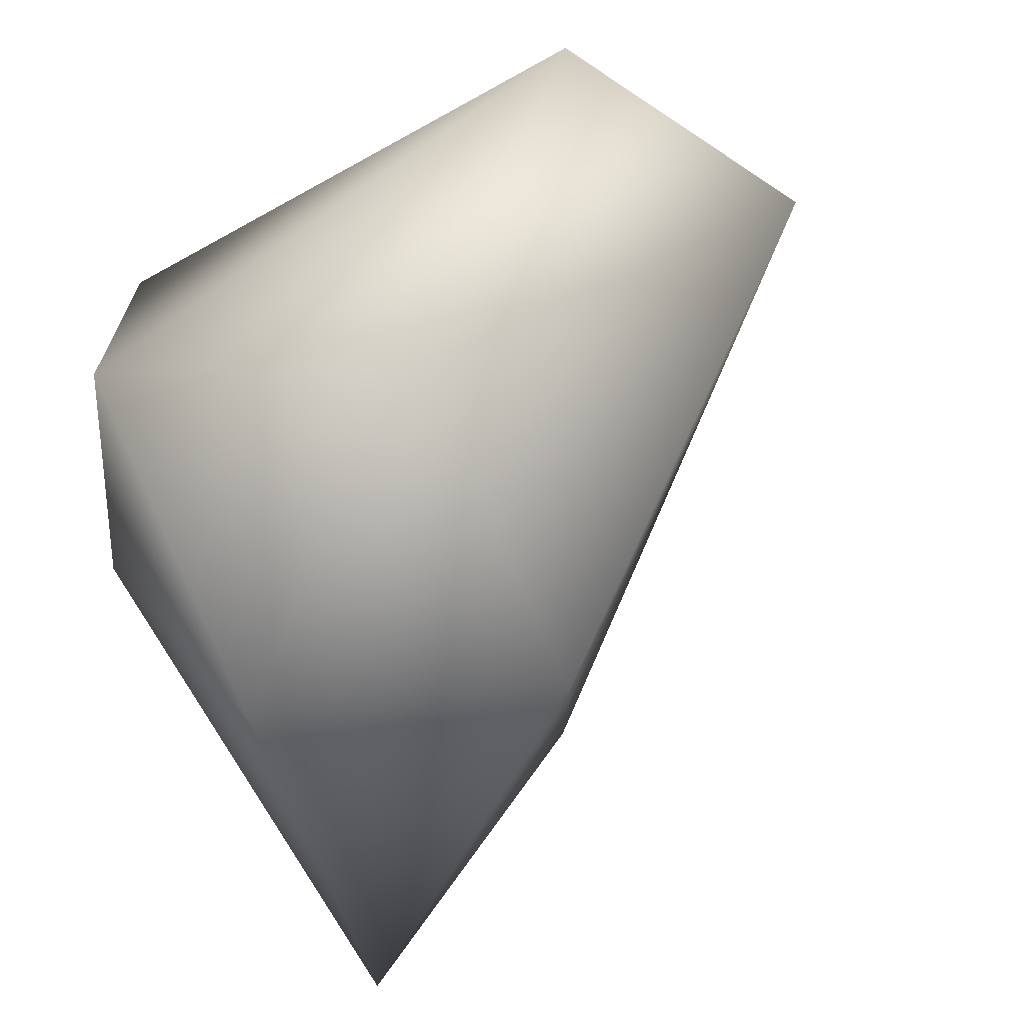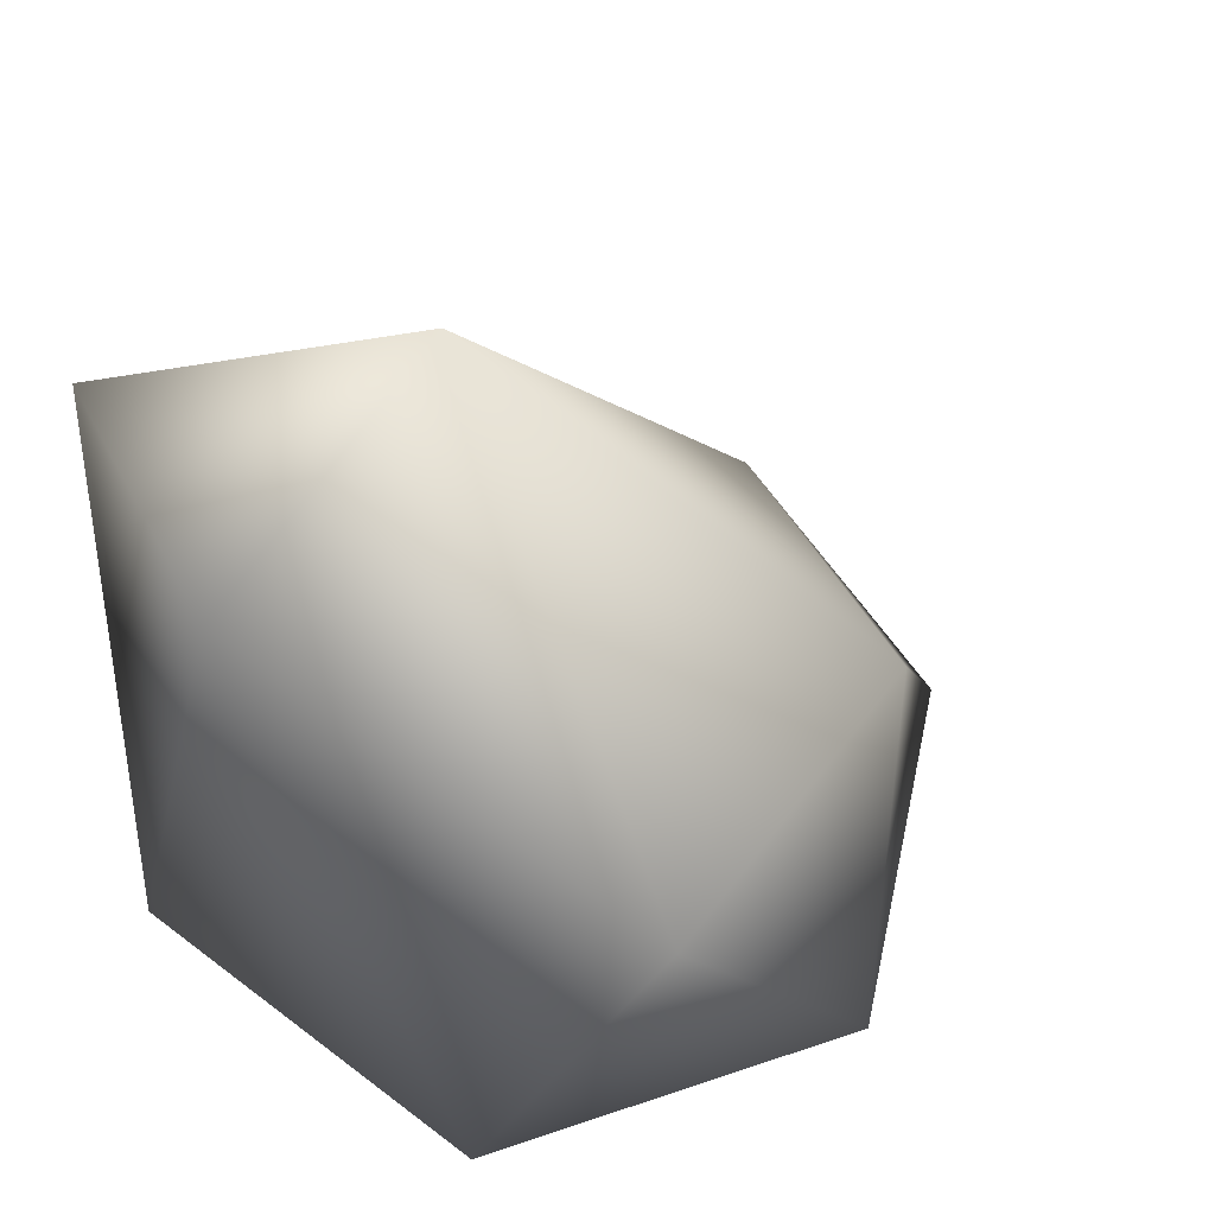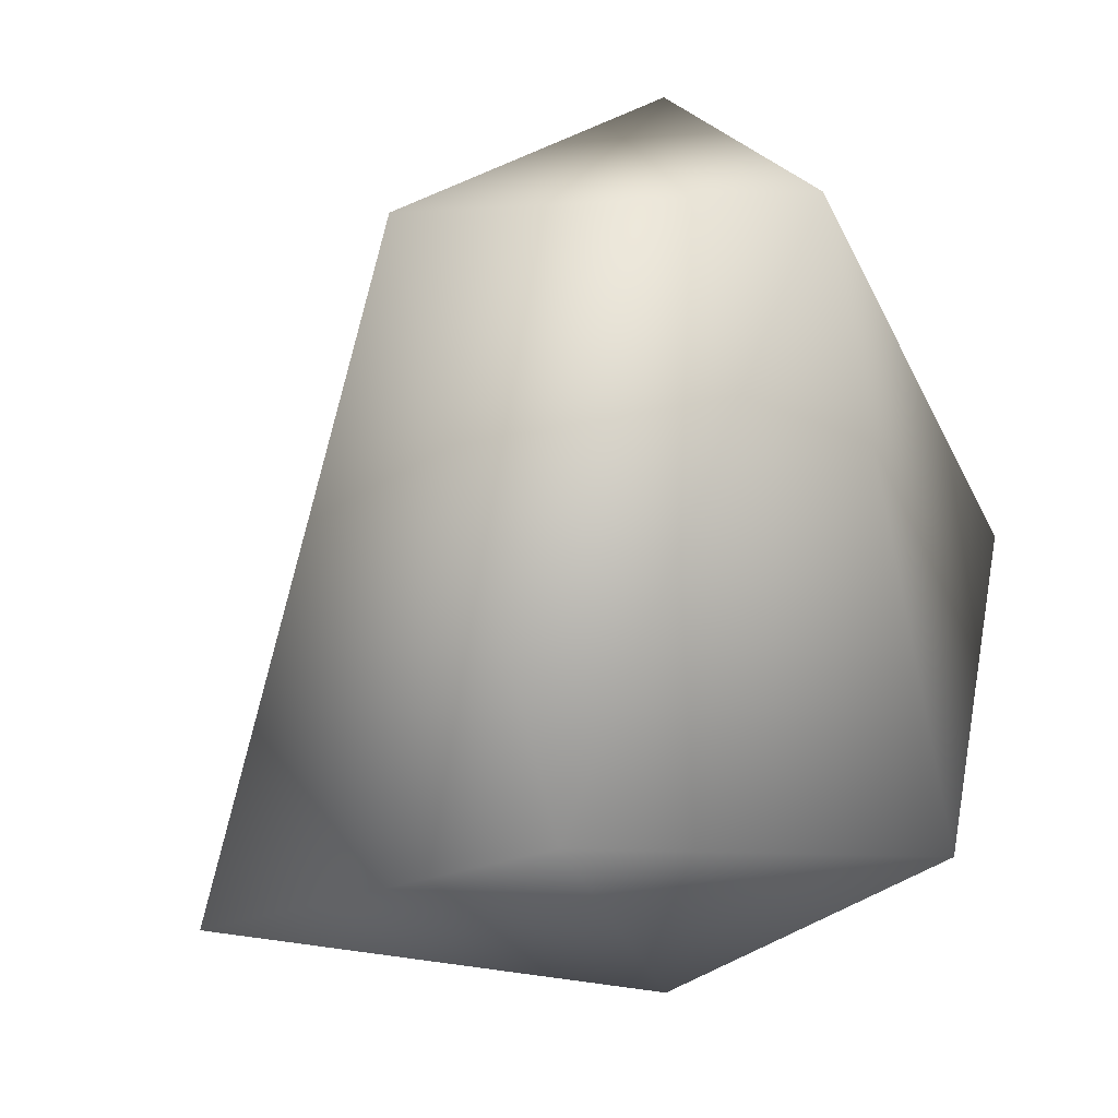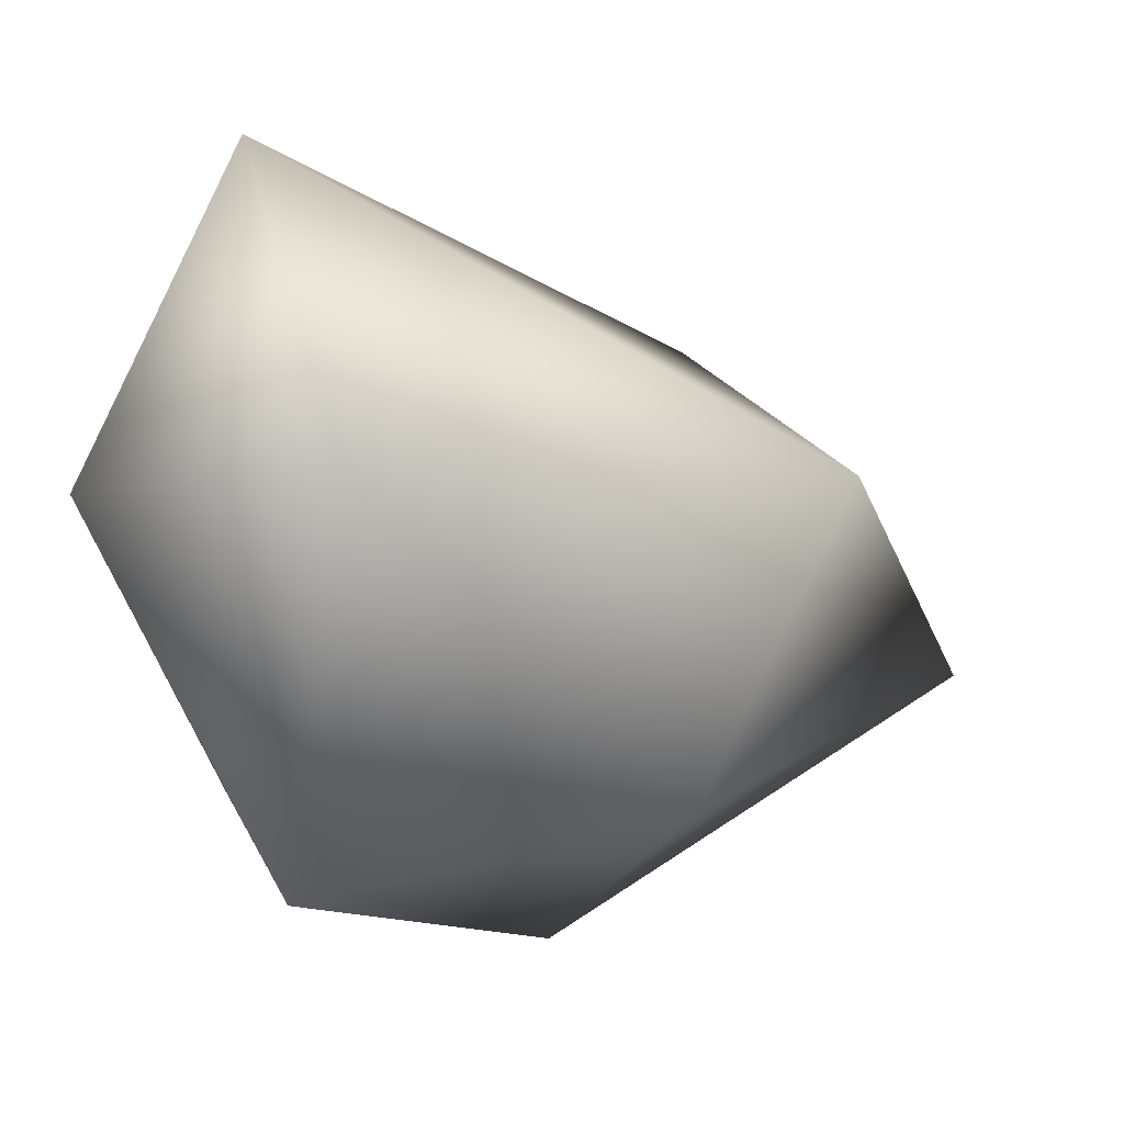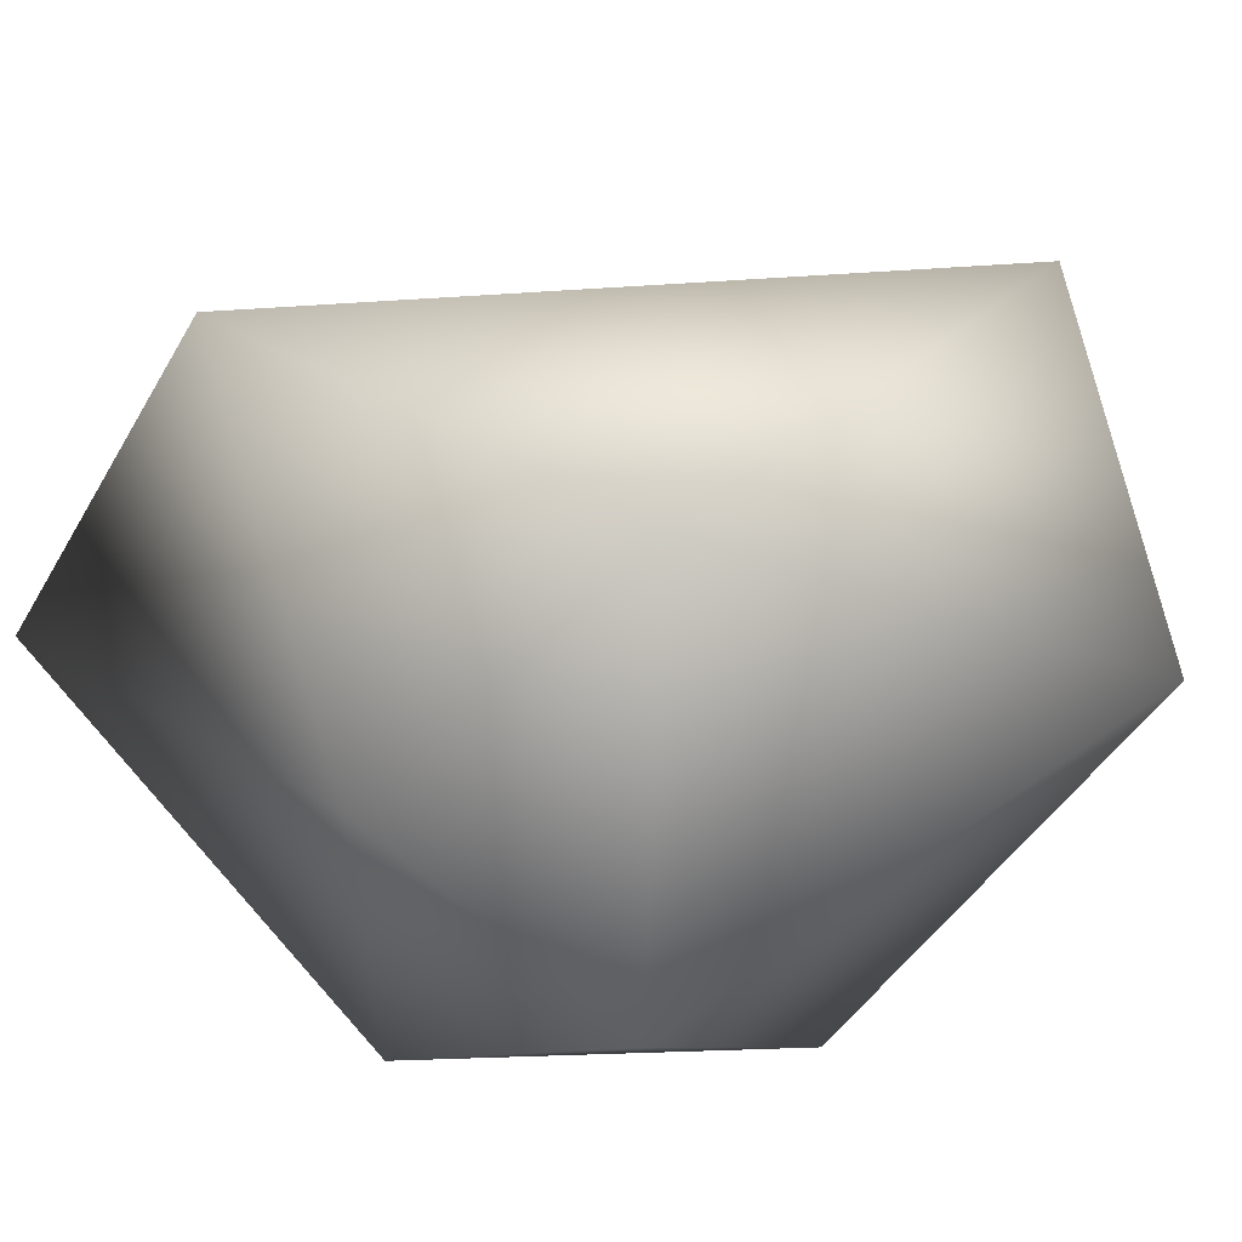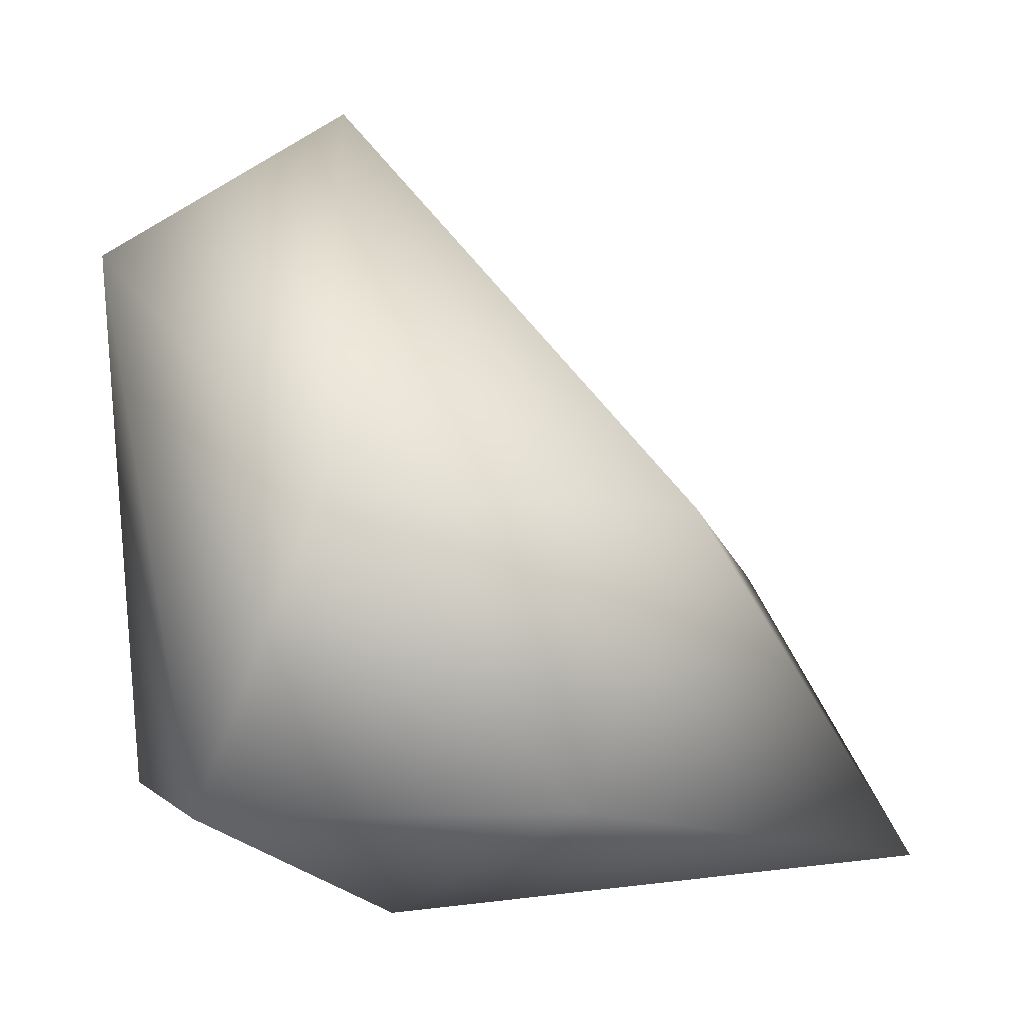
<metadata>
{"format":"obj","ext":"obj","renderer":"f3d","projection":"perspective","resolution":1024,"background":"white","views":[{"elev":-75.7,"azim":115.0,"up":"+Z"},{"elev":43.2,"azim":136.6,"up":"+Y"},{"elev":-8.6,"azim":59.3,"up":"+Y"},{"elev":78.5,"azim":-178.1,"up":"+Y"},{"elev":18.1,"azim":47.7,"up":"+Z"},{"elev":-0.7,"azim":168.7,"up":"+Y"}]}
</metadata>
<code>
v 0.02603 -0.8997 0
v 1.677 -0.1257 1.741
v -1.696 -0.5161 2.347
v -3.749 -0.5885 -0.02017
v -0.851 -0.005289 -2.069
v 1.477 -0.1008 -1.097
v 1.164 3.383 2.531
v -2.832 1.408 0.9799
v -1.787 1.893 -1.347
v 0.7776 1.991 -2.049
v 2.013 3.64 0.1839
v 0.3461 4.67 0.1839
f 3 1 2
f 2 1 6
f 4 1 3
f 5 1 4
f 6 1 5
f 2 6 11
f 3 2 7
f 4 3 8
f 5 4 9
f 6 5 10
f 11 7 2
f 7 8 3
f 8 9 4
f 9 10 5
f 10 11 6
f 7 11 12
f 8 7 12
f 9 8 12
f 10 9 12
f 11 10 12

</code>
